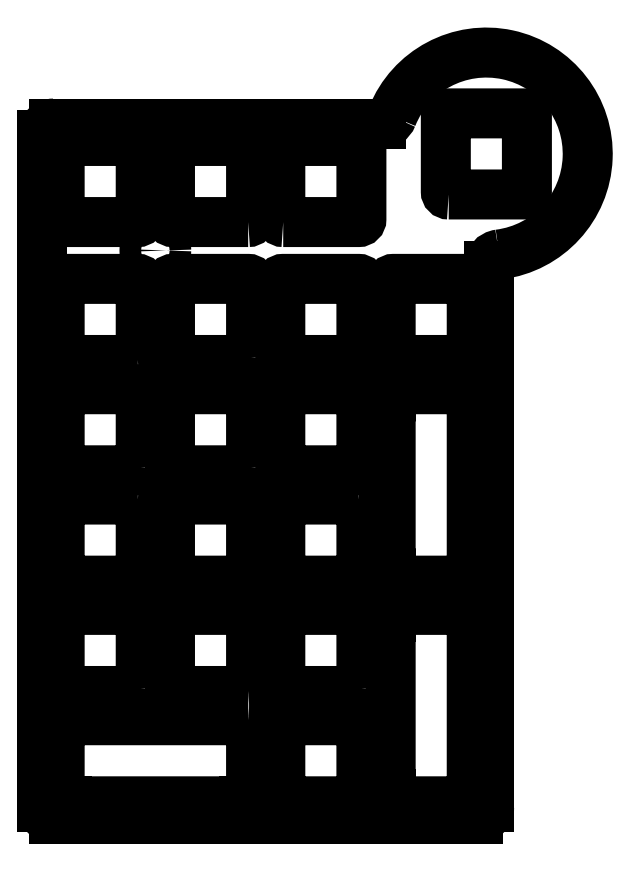
<metadata>
{"format":"dxf","ext":"dxf","renderer":"ezdxf+matplotlib","layout":"modelspace","background":"white","min_lineweight":24,"dpi":150}
</metadata>
<code>
0
SECTION
2
ENTITIES
0
LWPOLYLINE
8
0
90
20
70
1
43
0
10
68.2
20
57.61
42
-0.4142
10
68.7
20
58.11
10
69.2
20
58.11
10
69.2
20
75.24
10
68.7
20
75.24
42
-0.4142
10
68.2
20
75.74
10
68.2
20
81.49
42
-0.4142
10
68.7
20
81.99
10
69.2
20
81.99
10
69.2
20
82.7
42
-0.4142
10
69.7
20
83.2
10
82.7
20
83.2
42
-0.4142
10
83.2
20
82.7
10
83.2
20
50.65
42
-0.4142
10
82.7
20
50.15
10
69.7
20
50.15
42
-0.4142
10
69.2
20
50.65
10
69.2
20
51.36
10
68.7
20
51.36
42
-0.4142
10
68.2
20
51.86
0
LWPOLYLINE
8
0
90
8
70
1
43
0
10
26.05
20
69.7
10
26.05
20
82.7
42
0.4142
10
25.55
20
83.2
10
12.55
20
83.2
42
0.4142
10
12.05
20
82.7
10
12.05
20
69.7
42
0.4142
10
12.55
20
69.2
10
25.55
20
69.2
42
0.4142
0
CIRCLE
8
0
10
66.68
20
85.73
30
0
40
1.875
210
0
220
0
230
1
0
LWPOLYLINE
8
0
90
8
70
1
43
0
10
44.6
20
112.1
10
31.6
20
112.1
42
-0.4142
10
31.1
20
112.6
10
31.1
20
125.6
42
-0.4142
10
31.6
20
126.1
10
44.6
20
126.1
42
-0.4142
10
45.1
20
125.6
10
45.1
20
112.6
42
-0.4142
0
LWPOLYLINE
8
0
90
8
70
1
43
0
10
79.23
20
116.8
42
-0.4142
10
78.73
20
117.3
10
78.73
20
130.3
42
-0.4142
10
79.23
20
130.8
10
92.23
20
130.8
42
-0.4142
10
92.73
20
130.3
10
92.73
20
117.3
42
-0.4142
10
92.23
20
116.8
0
LWPOLYLINE
8
0
90
8
70
1
43
0
10
63.65
20
64.15
42
-0.4142
10
64.15
20
63.65
10
64.15
20
50.65
42
-0.4142
10
63.65
20
50.15
10
50.65
20
50.15
42
-0.4142
10
50.15
20
50.65
10
50.15
20
63.65
42
-0.4142
10
50.65
20
64.15
0
LWPOLYLINE
8
0
90
20
70
1
43
0
10
44.6
20
26.05
42
-0.4142
10
45.1
20
25.55
10
45.1
20
12.55
42
-0.4142
10
44.6
20
12.05
10
43.89
20
12.05
10
43.89
20
11.55
42
-0.4142
10
43.39
20
11.05
10
37.64
20
11.05
42
-0.4142
10
37.14
20
11.55
10
37.14
20
12.05
10
20.01
20
12.05
10
20.01
20
11.55
42
-0.4142
10
19.51
20
11.05
10
13.76
20
11.05
42
-0.4142
10
13.26
20
11.55
10
13.26
20
12.05
10
12.55
20
12.05
42
-0.4142
10
12.05
20
12.55
10
12.05
20
25.55
42
-0.4142
10
12.55
20
26.05
0
LWPOLYLINE
8
0
90
8
70
1
43
0
10
45.1
20
88.75
42
-0.4142
10
44.6
20
88.25
10
31.6
20
88.25
42
-0.4142
10
31.1
20
88.75
10
31.1
20
101.8
42
-0.4142
10
31.6
20
102.2
10
44.6
20
102.3
42
-0.4142
10
45.1
20
101.8
0
LWPOLYLINE
8
0
90
8
70
1
43
0
10
25.55
20
126.1
42
-0.4142
10
26.05
20
125.6
10
26.05
20
112.6
42
-0.4142
10
25.55
20
112.1
10
12.55
20
112.1
42
-0.4142
10
12.05
20
112.6
10
12.05
20
125.6
42
-0.4142
10
12.55
20
126.1
0
LWPOLYLINE
8
0
90
8
70
1
43
0
10
50.15
20
12.55
10
50.15
20
25.55
42
-0.4142
10
50.65
20
26.05
10
63.65
20
26.05
42
-0.4142
10
64.15
20
25.55
10
64.15
20
12.55
42
-0.4142
10
63.65
20
12.05
10
50.65
20
12.05
42
-0.4142
0
LWPOLYLINE
8
0
90
8
70
1
43
0
10
25.55
20
64.15
42
-0.4142
10
26.05
20
63.65
10
26.05
20
50.65
42
-0.4142
10
25.55
20
50.15
10
12.55
20
50.15
42
-0.4142
10
12.05
20
50.65
10
12.05
20
63.65
42
-0.4142
10
12.55
20
64.15
0
LWPOLYLINE
8
0
90
8
70
1
43
0
10
50.65
20
112.1
42
-0.4142
10
50.15
20
112.6
10
50.15
20
125.6
42
-0.4142
10
50.65
20
126.1
10
63.65
20
126.1
42
-0.4142
10
64.15
20
125.6
10
64.15
20
112.6
42
-0.4142
10
63.65
20
112.1
0
LWPOLYLINE
8
0
90
8
70
1
43
0
10
63.65
20
83.2
42
-0.4142
10
64.15
20
82.7
10
64.15
20
69.7
42
-0.4142
10
63.65
20
69.2
10
50.65
20
69.2
42
-0.4142
10
50.15
20
69.7
10
50.15
20
82.7
42
-0.4142
10
50.65
20
83.2
0
LWPOLYLINE
8
0
90
8
70
1
43
0
10
64.15
20
88.75
42
-0.4142
10
63.65
20
88.25
10
50.65
20
88.25
42
-0.4142
10
50.15
20
88.75
10
50.15
20
101.8
42
-0.4142
10
50.65
20
102.2
10
63.65
20
102.3
42
-0.4142
10
64.15
20
101.8
0
LWPOLYLINE
8
0
90
8
70
1
43
0
10
82.7
20
102.2
10
69.7
20
102.2
42
0.4142
10
69.2
20
101.8
10
69.2
20
88.75
42
0.4142
10
69.7
20
88.25
10
82.7
20
88.25
42
0.4142
10
83.2
20
88.75
10
83.2
20
101.8
42
0.4142
0
LWPOLYLINE
8
0
90
8
70
1
43
0
10
25.55
20
88.25
10
12.55
20
88.25
42
-0.4142
10
12.05
20
88.75
10
12.05
20
101.8
42
-0.4142
10
12.55
20
102.2
10
25.55
20
102.3
42
-0.4142
10
26.05
20
101.8
10
26.05
20
88.75
42
-0.4142
0
LWPOLYLINE
8
0
90
8
70
1
43
0
10
44.6
20
31.1
10
31.6
20
31.1
42
-0.4142
10
31.1
20
31.6
10
31.1
20
44.6
42
-0.4142
10
31.6
20
45.1
10
44.6
20
45.1
42
-0.4142
10
45.1
20
44.6
10
45.1
20
31.6
42
-0.4142
0
LWPOLYLINE
8
0
90
8
70
1
43
0
10
26.05
20
31.6
42
-0.4142
10
25.55
20
31.1
10
12.55
20
31.1
42
-0.4142
10
12.05
20
31.6
10
12.05
20
44.6
42
-0.4142
10
12.55
20
45.1
10
25.55
20
45.1
42
-0.4142
10
26.05
20
44.6
0
LWPOLYLINE
8
0
90
20
70
1
43
0
10
68.7
20
13.26
10
69.2
20
13.26
10
69.2
20
12.55
42
0.4142
10
69.7
20
12.05
10
82.7
20
12.05
42
0.4142
10
83.2
20
12.55
10
83.2
20
44.6
42
0.4142
10
82.7
20
45.1
10
69.7
20
45.1
42
0.4142
10
69.2
20
44.6
10
69.2
20
43.89
10
68.7
20
43.89
42
0.4142
10
68.2
20
43.39
10
68.2
20
37.64
42
0.4142
10
68.7
20
37.14
10
69.2
20
37.14
10
69.2
20
20.01
10
68.7
20
20.01
42
0.4142
10
68.2
20
19.51
10
68.2
20
13.76
42
0.4142
0
LWPOLYLINE
8
0
90
8
70
1
43
0
10
64.15
20
31.6
42
-0.4142
10
63.65
20
31.1
10
50.65
20
31.1
42
-0.4142
10
50.15
20
31.6
10
50.15
20
44.6
42
-0.4142
10
50.65
20
45.1
10
63.65
20
45.1
42
-0.4142
10
64.15
20
44.6
0
LWPOLYLINE
8
0
90
8
70
1
43
0
10
45.1
20
69.7
10
45.1
20
82.7
42
0.4142
10
44.6
20
83.2
10
31.6
20
83.2
42
0.4142
10
31.1
20
82.7
10
31.1
20
69.7
42
0.4142
10
31.6
20
69.2
10
44.6
20
69.2
42
0.4142
0
LWPOLYLINE
8
0
90
8
70
1
43
0
10
31.6
20
50.15
42
-0.4142
10
31.1
20
50.65
10
31.1
20
63.65
42
-0.4142
10
31.6
20
64.15
10
44.6
20
64.15
42
-0.4142
10
45.1
20
63.65
10
45.1
20
50.65
42
-0.4142
10
44.6
20
50.15
0
ARC
8
0
10
11.05
20
11.05
30
0
40
2
210
0
220
0
230
1
50
180
51
270
0
LINE
8
0
10
67.62
20
129.1
30
0
11
11.05
21
129.1
31
0
0
LINE
8
0
10
11.05
20
9.05
30
0
11
84.2
21
9.05
31
0
0
ARC
8
0
10
84.2
20
11.05
30
0
40
2
210
0
220
0
230
1
50
-90
51
0
0
ARC
8
0
10
85.73
20
123.8
30
0
40
17.5
210
0
220
0
230
1
50
-82.71
51
158.2
0
LINE
8
0
10
86.2
20
11.05
30
0
11
86.2
21
104.5
31
0
0
ARC
8
0
10
88.2
20
104.5
30
0
40
2
210
0
220
0
230
1
50
97.29
51
180
0
ARC
8
0
10
67.62
20
131.1
30
0
40
2
210
0
220
0
230
1
50
270
51
338.2
0
LINE
8
0
10
9.05
20
127.1
30
0
11
9.05
21
11.05
31
0
0
ARC
8
0
10
11.05
20
127.1
30
0
40
2
210
0
220
-0
230
1
50
90
51
180
0
CIRCLE
8
0
10
28.58
20
107.2
30
0
40
1.875
210
0
220
0
230
1
0
CIRCLE
8
0
10
28.58
20
47.63
30
0
40
1.875
210
0
220
0
230
1
0
CIRCLE
8
0
10
66.68
20
47.63
30
0
40
1.875
210
0
220
0
230
1
0
ENDSEC
0
EOF

</code>
